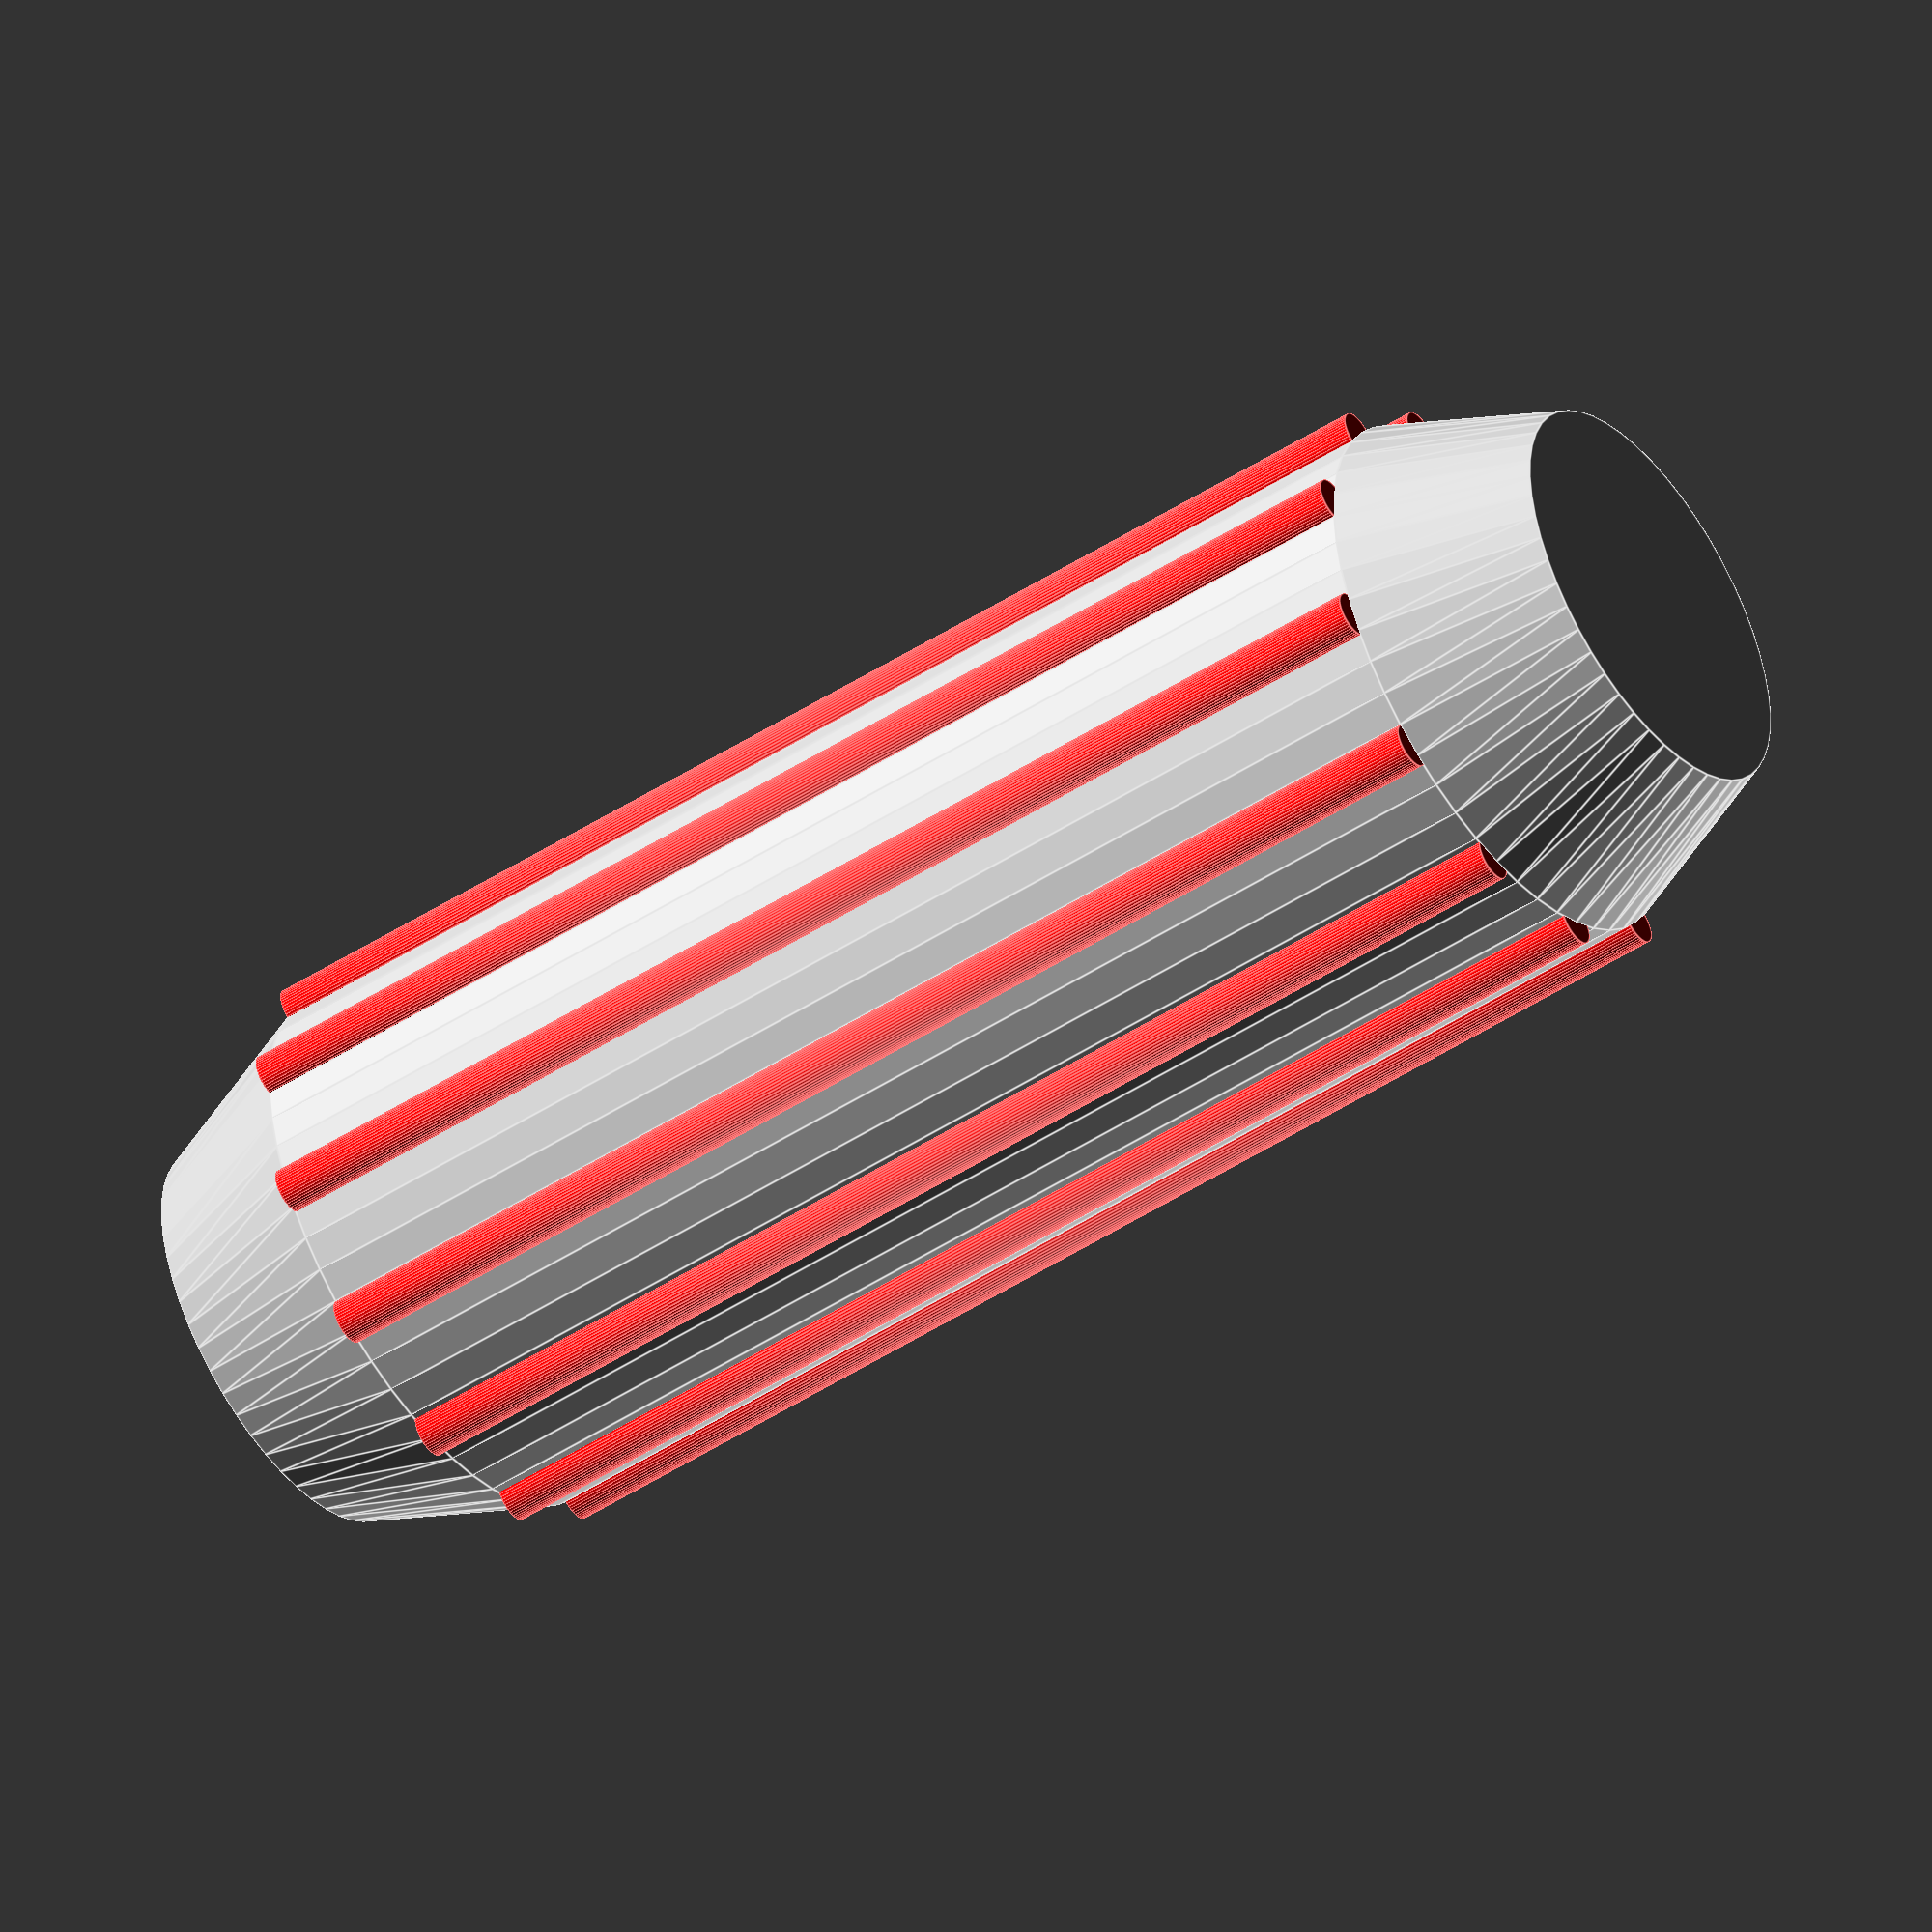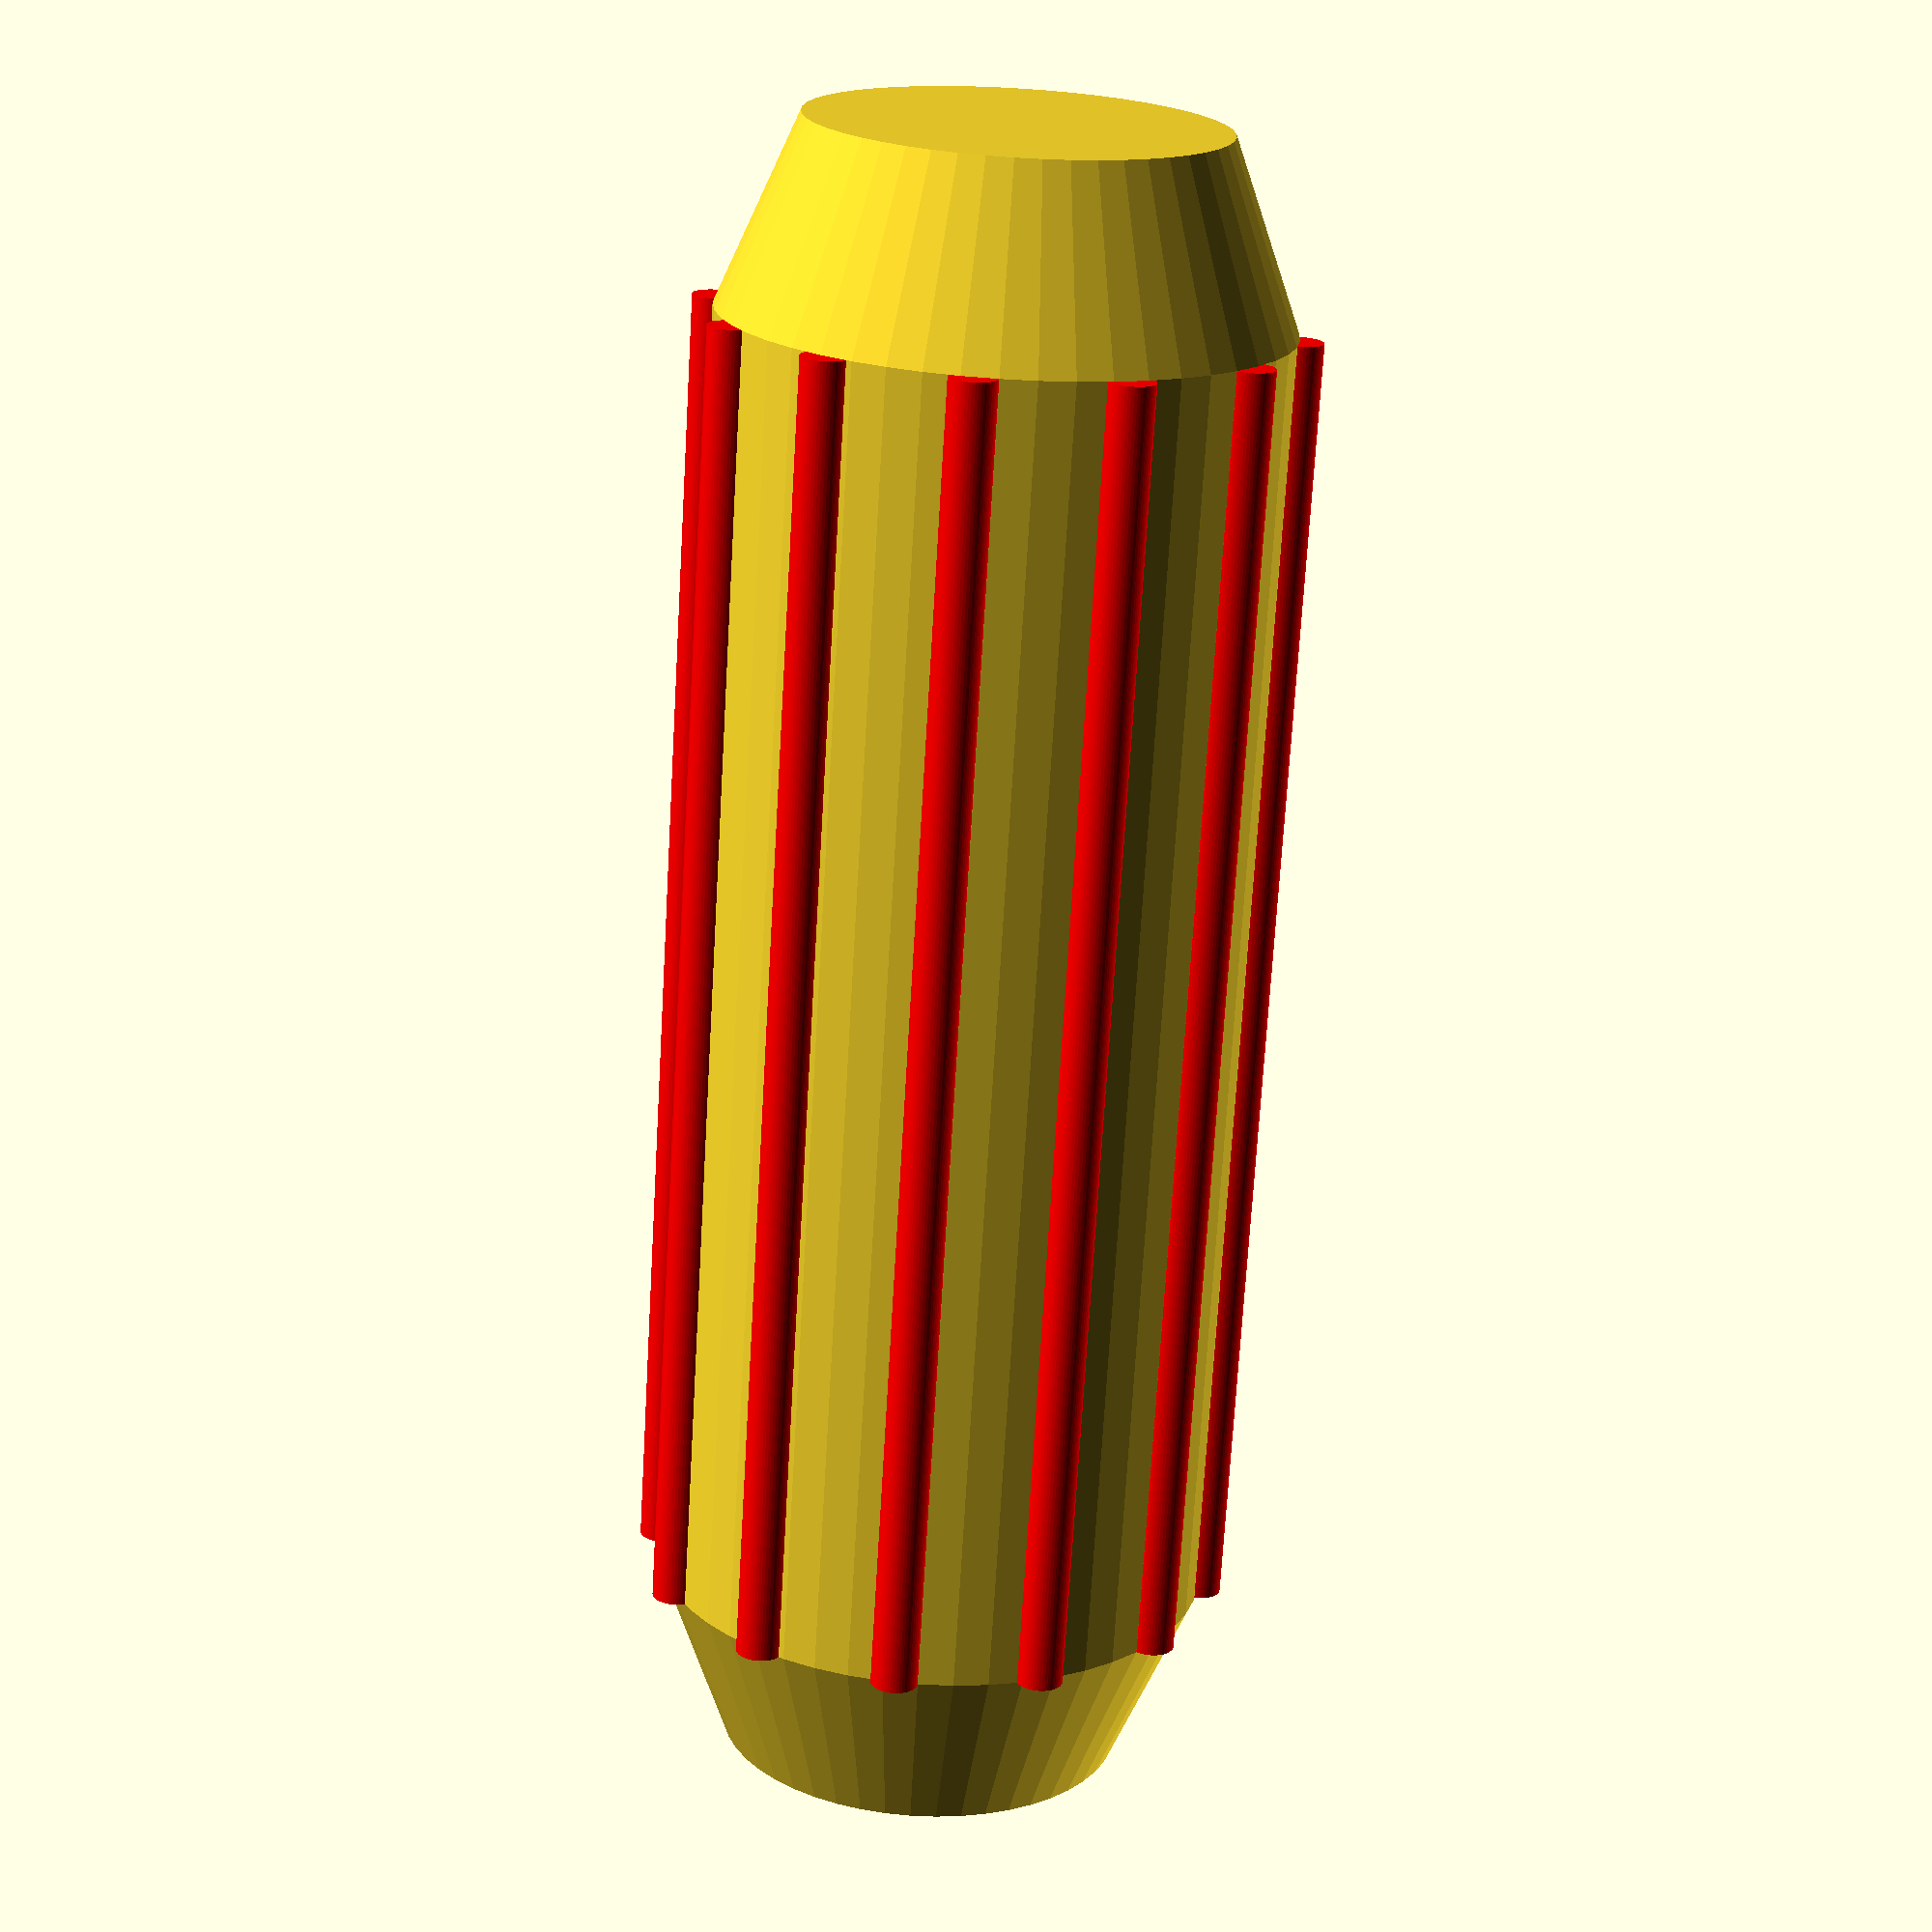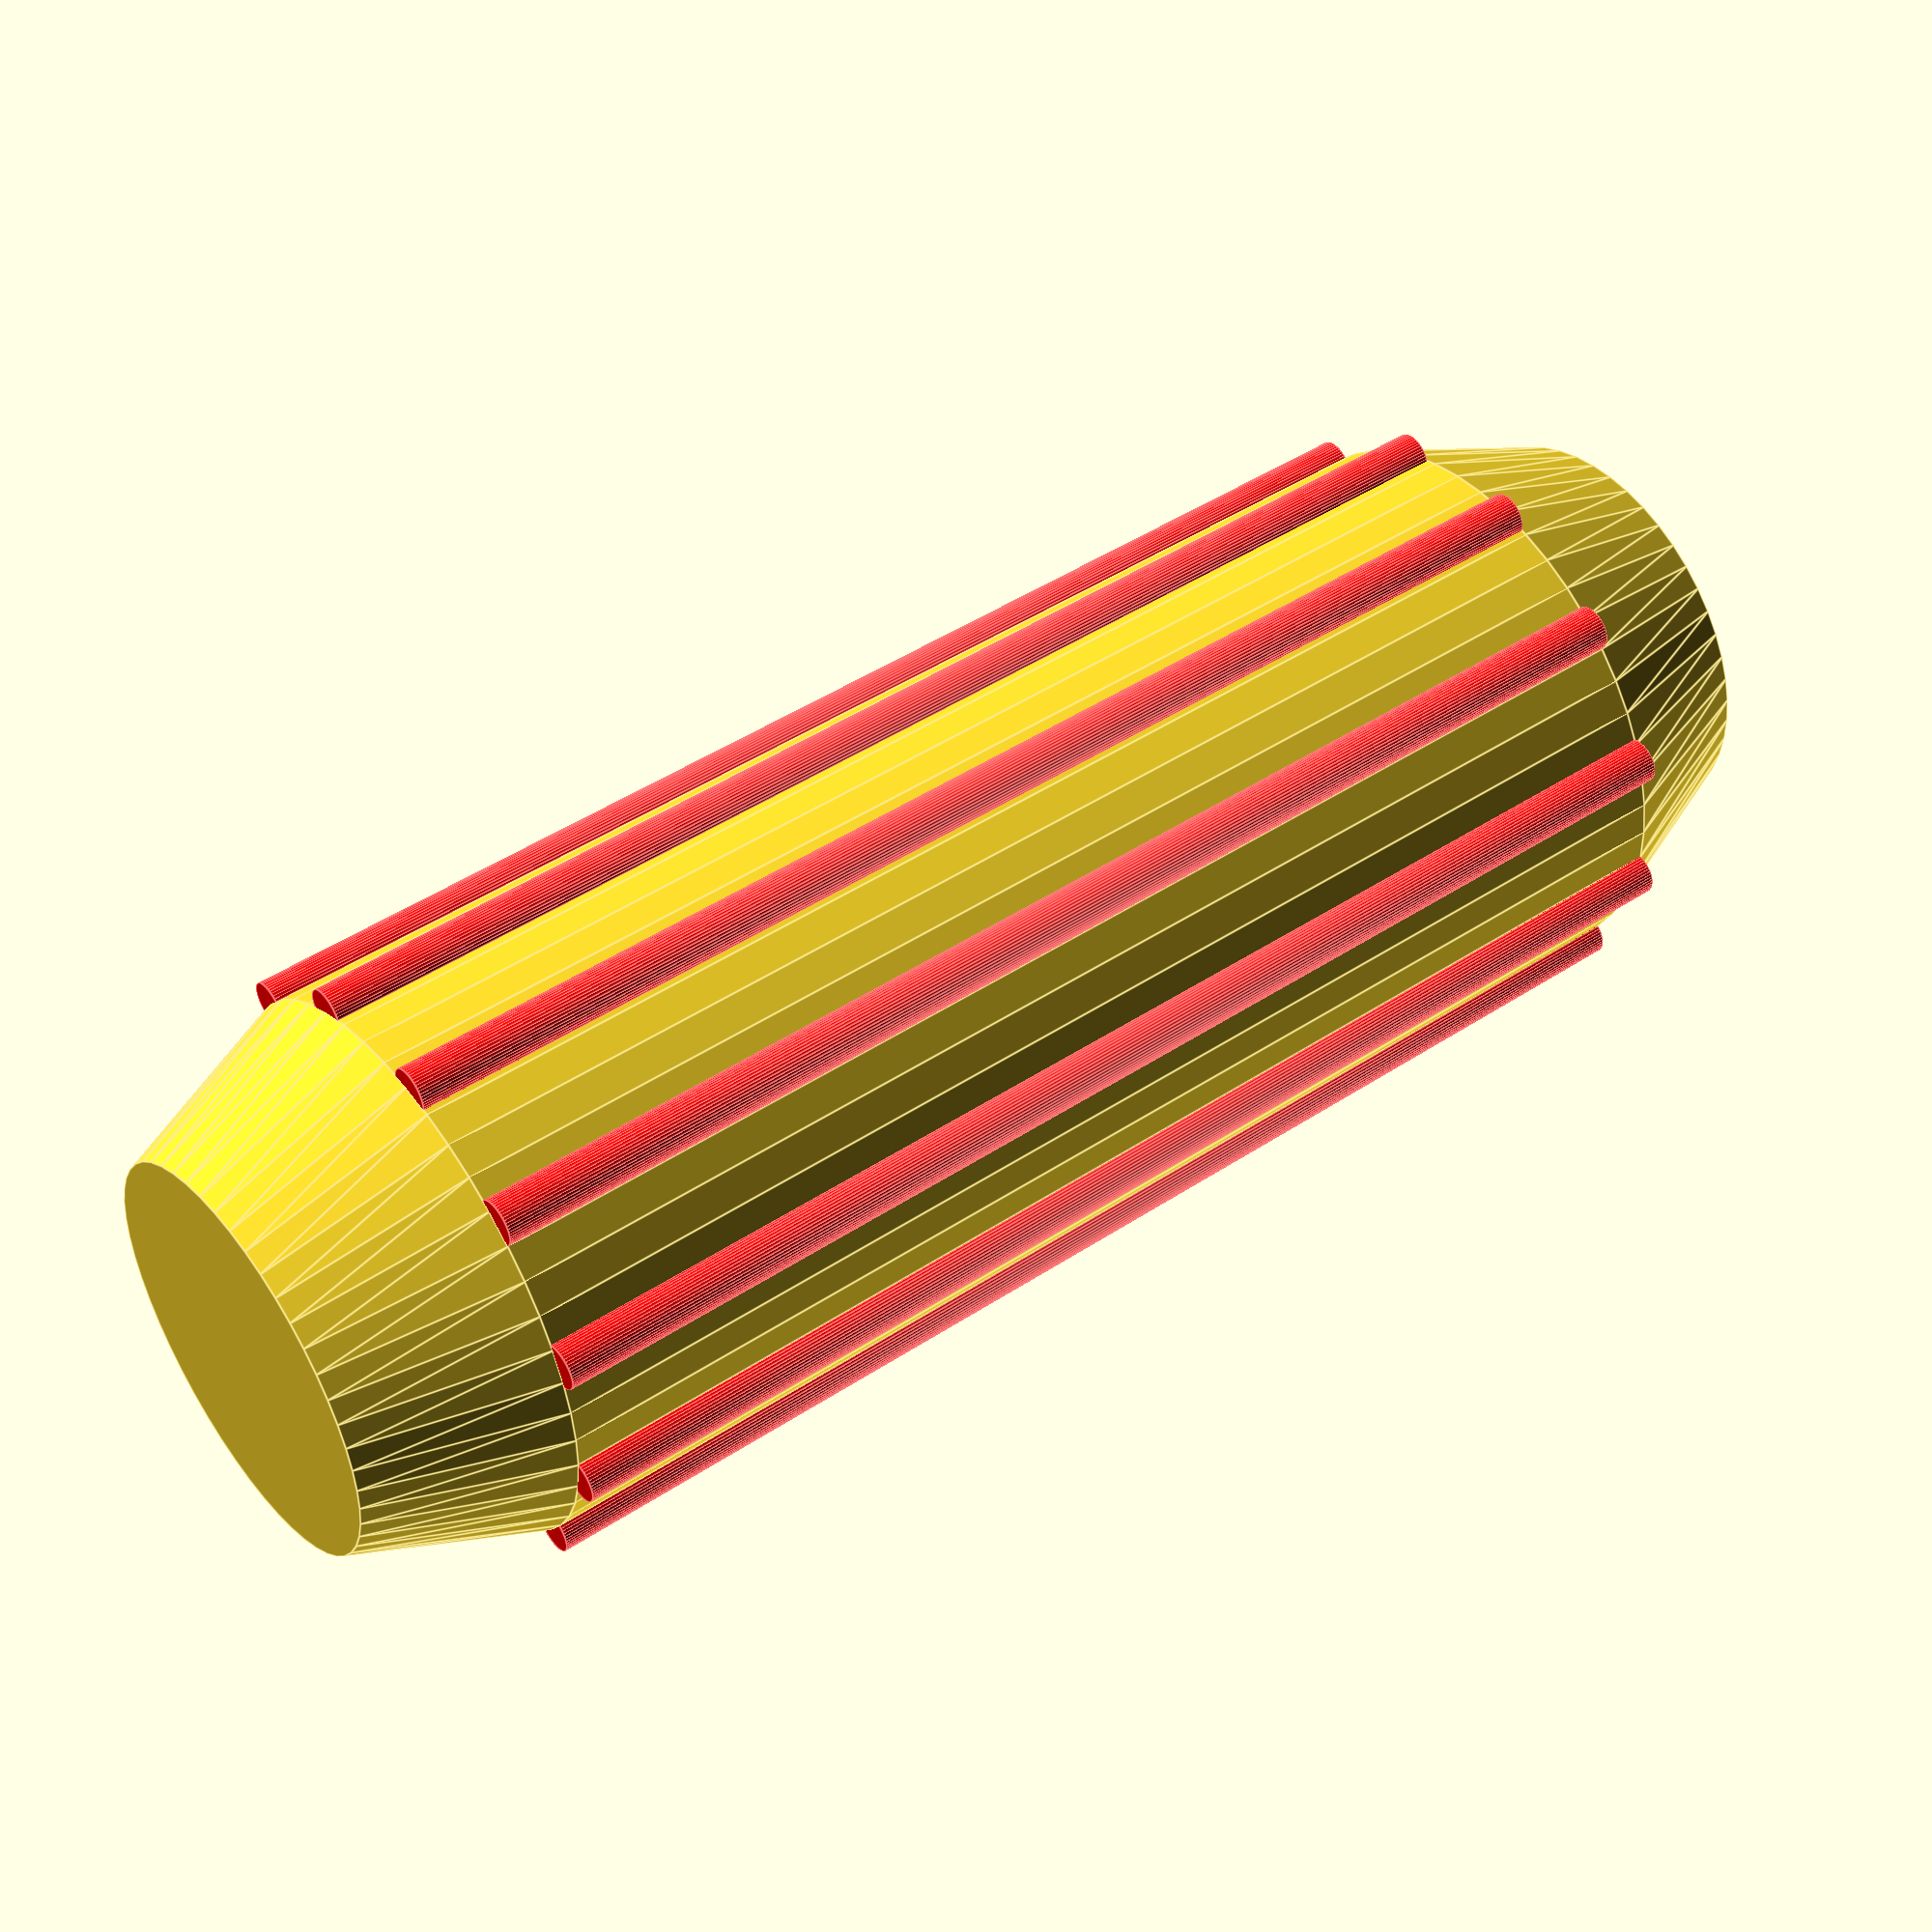
<openscad>
/*
    This mimics a wooden dowel pin used for joinery. The advantage is you can control 
    the dimensions. The disadvantage is that the wood glue won't penetrate the 
    plastic as it would with wood.
    
    Author: Alex Kazim
*/

/* [Main] */
// overall length including the caps
pin_length = 18;

// diameter excluding the ribs
pin_diameter = 6; 

// height of each end-cap
cap_h = 2;          // [0:5]


/* [Misc] */
// number of ribs around the core
num_ribs = 12;          // [0:30]

// radius of each rib
rib_radius = 0.25;

// rendering quality
$fn = 50;

/* [Hidden] */

// calcs
cap_r1 = pin_diameter/2 - 0.8;  // 20% drop in diameter for the end-cap
cap_r2 = pin_diameter/2;

dowel_l = pin_length - 2*cap_h;

union() {
    // cap
    cylinder(cap_h,cap_r1,cap_r2,center=false);
    
    // body
    translate([0,0,cap_h]) {
        cylinder(dowel_l,r=pin_diameter/2);
    }
    
    // cap
    translate([0,0,pin_length - cap_h]) {
        cylinder(cap_h,cap_r2,cap_r1,center=false);
    }
    
    // ribs
    if (num_ribs > 0) {
        for (i = [0:num_ribs - 1]) {
            translate([sin(360*i/num_ribs)*(pin_diameter/2), cos(360*i/num_ribs)*(pin_diameter/2),cap_h]) {
                color([1,0,0]) cylinder(h=dowel_l,r=rib_radius);
            }
        }
    }
}

</openscad>
<views>
elev=48.7 azim=241.8 roll=305.8 proj=o view=edges
elev=71.1 azim=156.6 roll=356.6 proj=p view=solid
elev=314.1 azim=248.0 roll=52.9 proj=p view=edges
</views>
